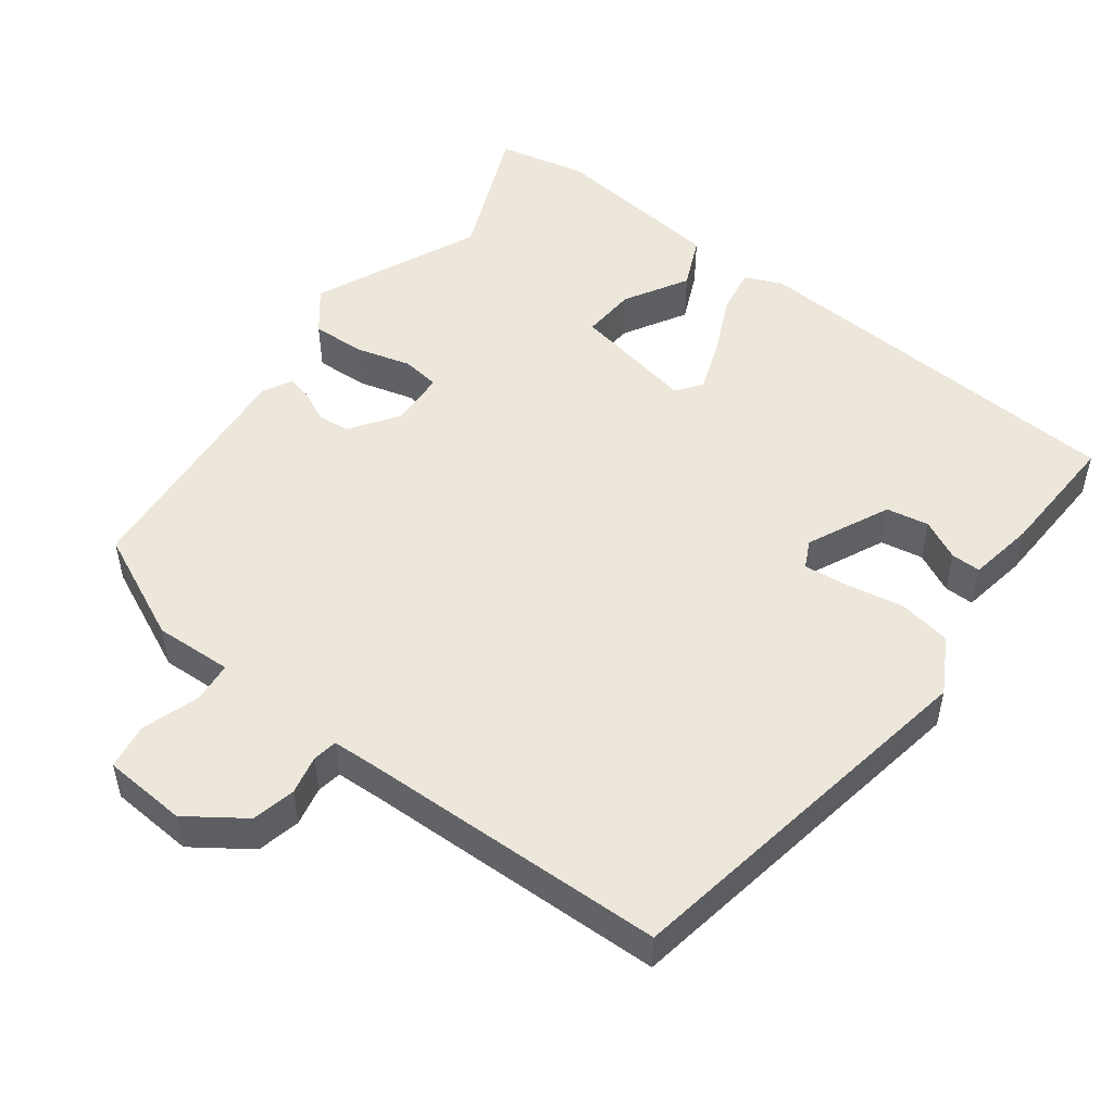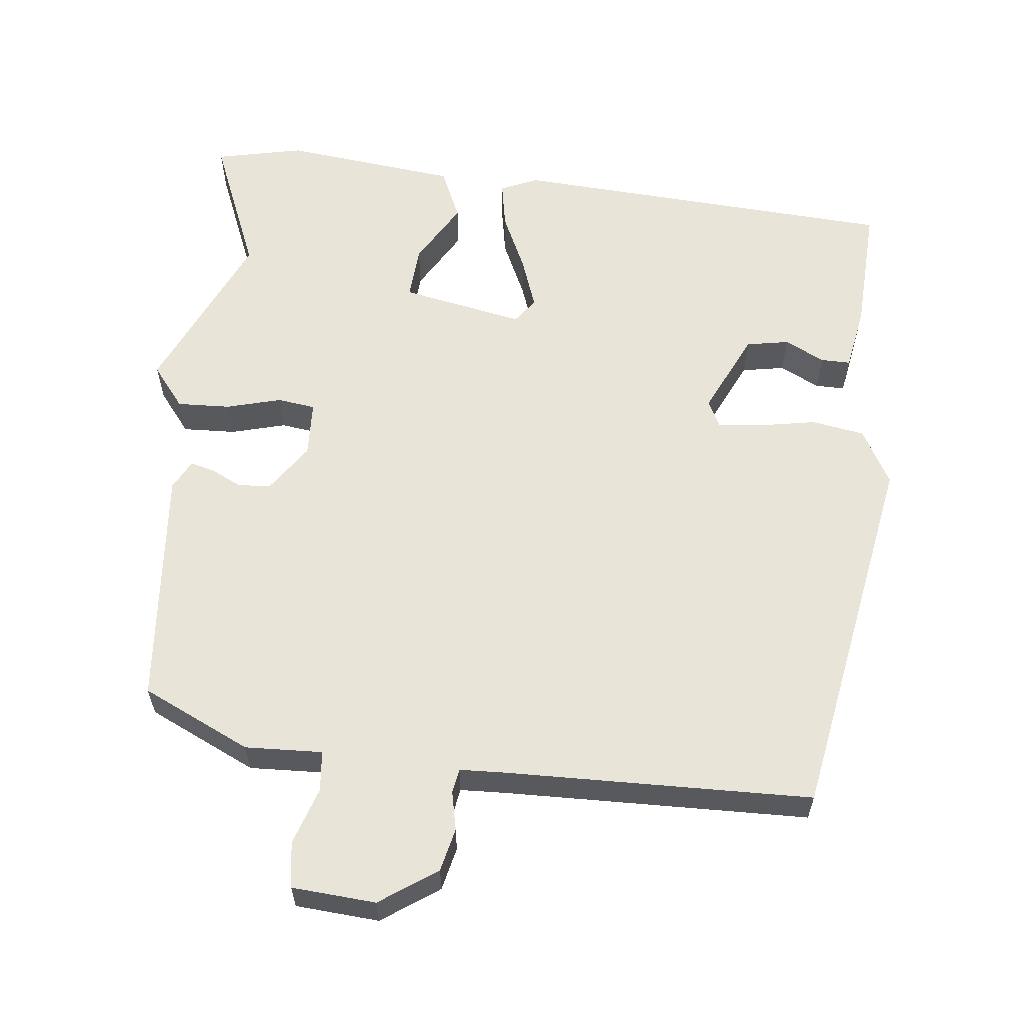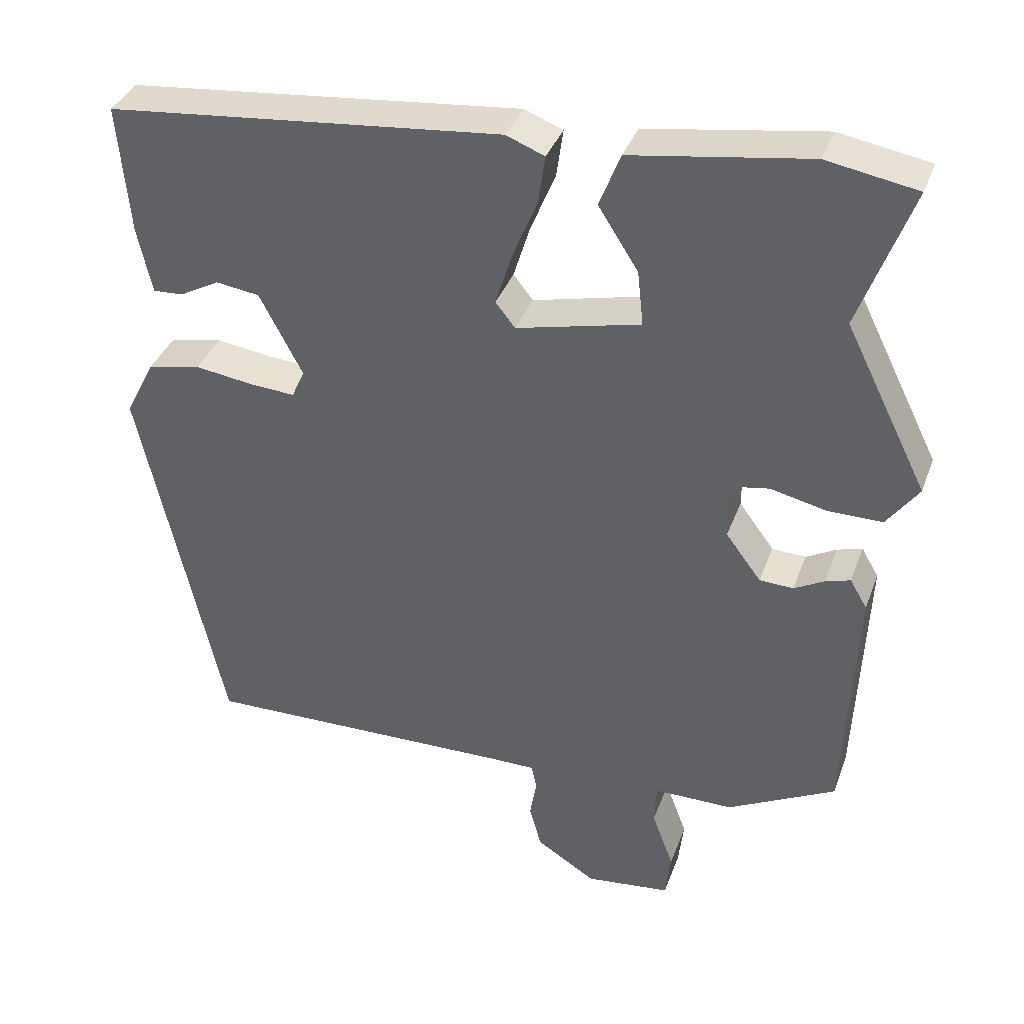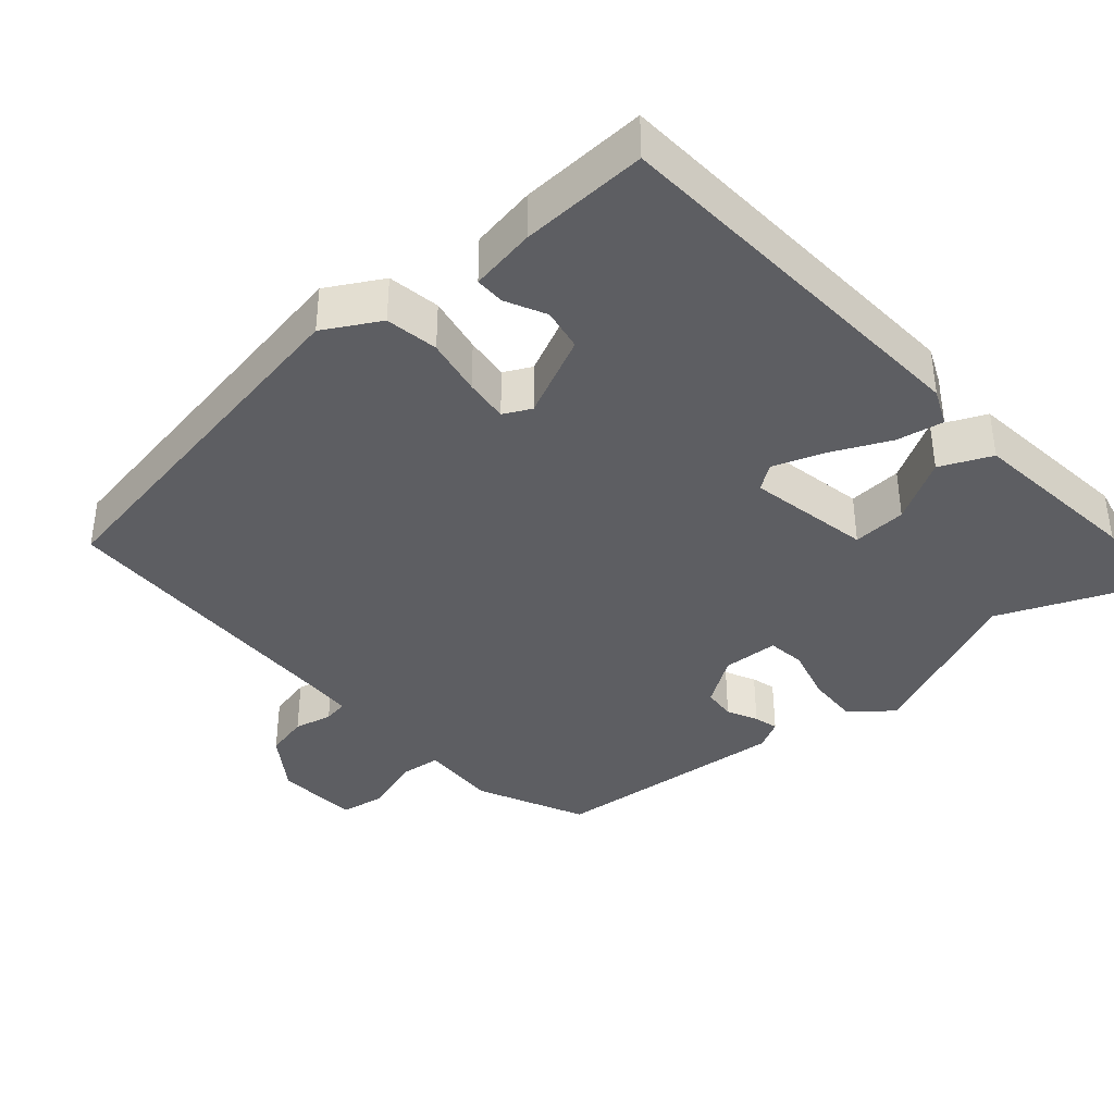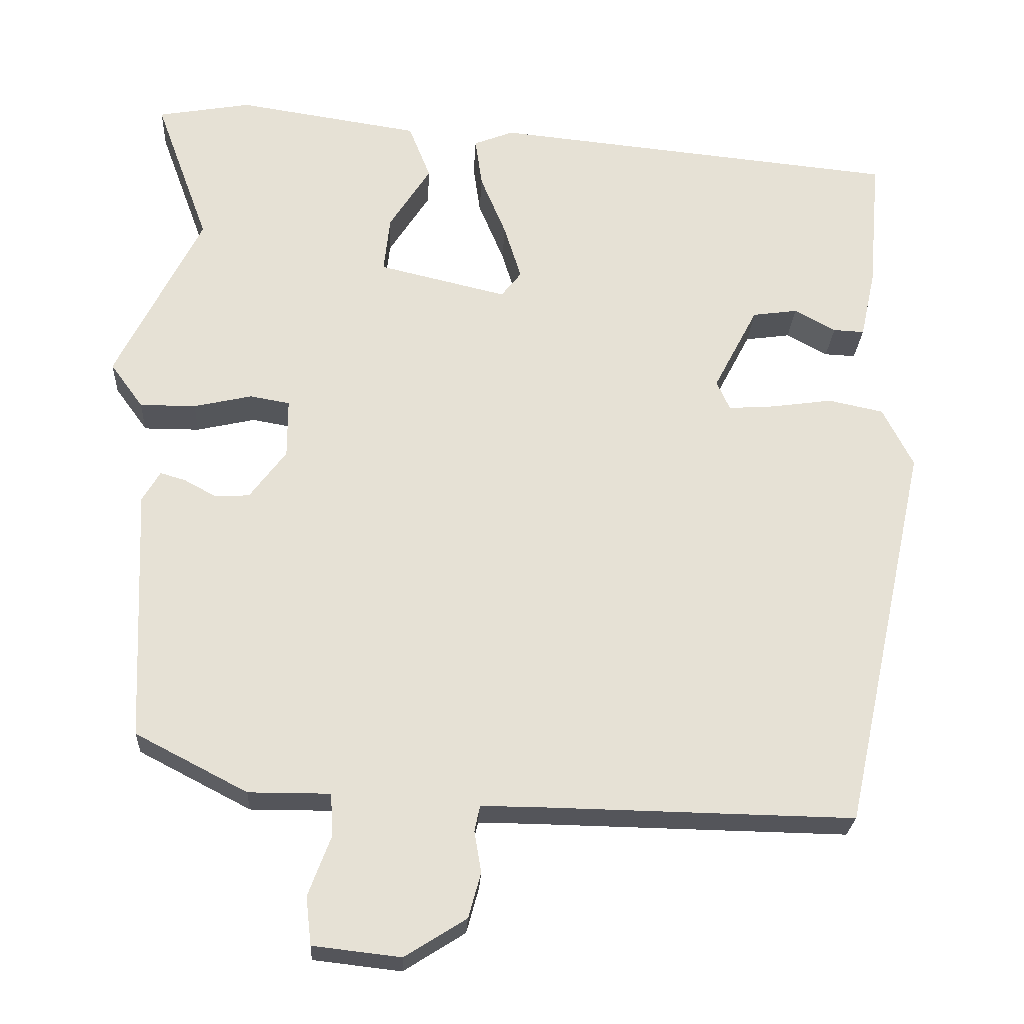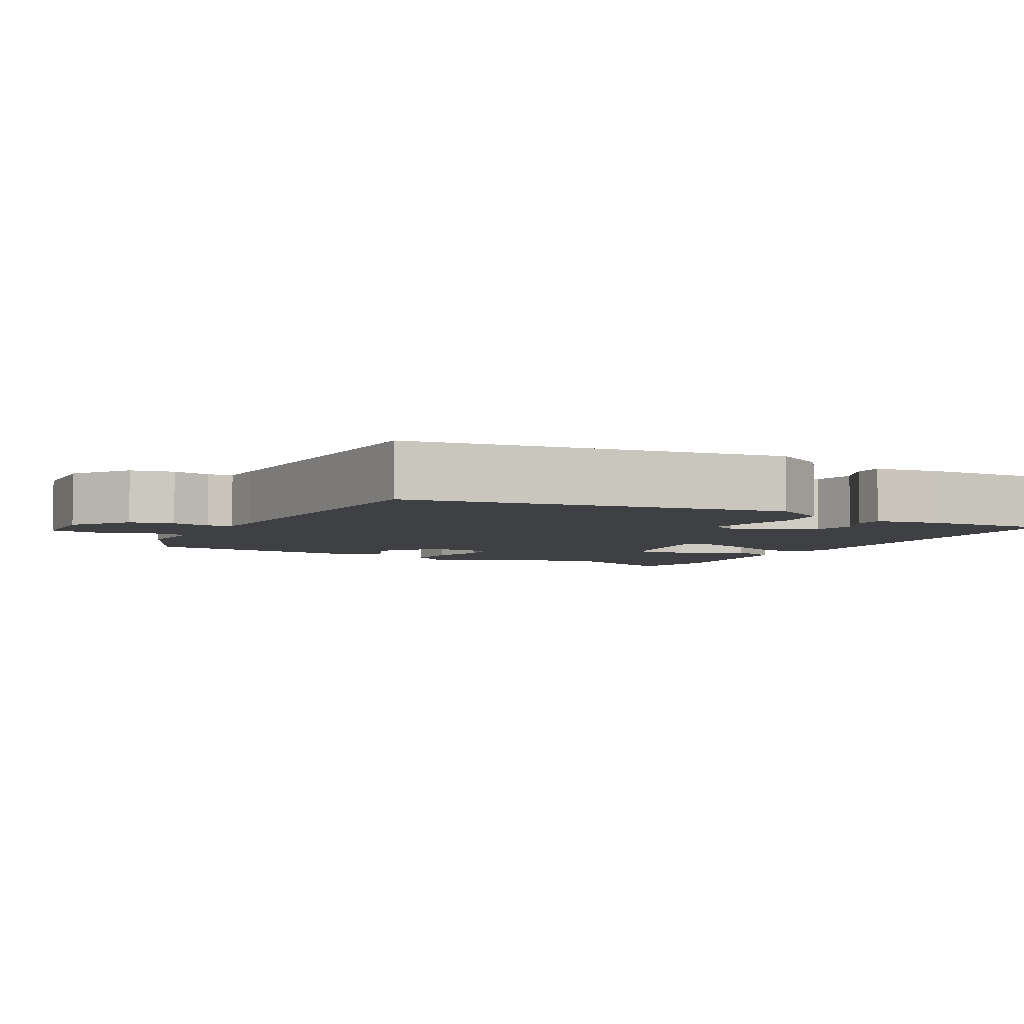
<metadata>
{"format":"obj","ext":"obj","renderer":"f3d","projection":"perspective","resolution":1024,"background":"white","views":[{"elev":50.9,"azim":-145.6,"up":"+Y"},{"elev":60.0,"azim":-176.1,"up":"+Y"},{"elev":36.8,"azim":18.9,"up":"+Z"},{"elev":-38.6,"azim":-51.5,"up":"+Y"},{"elev":-24.9,"azim":177.0,"up":"+Z"},{"elev":-4.8,"azim":-121.7,"up":"+Y"}]}
</metadata>
<code>
v 0.506 0.07 0.516
v 0.437 0.07 0.327
v 0.547 0.07 0.107
v 0.505 0.07 0.049
v 0.433 0.07 0.049
v 0.358 0.07 0.066
v 0.307 0.07 0.057
v 0.307 0.07 -0.019
v 0.354 0.07 -0.082
v 0.399 0.07 -0.084
v 0.439 0.07 -0.062
v 0.472 0.07 -0.052
v 0.495 0.07 -0.091
v 0.481 0.07 -0.418
v 0.337 0.07 -0.493
v 0.232 0.07 -0.493
v 0.229 0.07 -0.548
v 0.258 0.07 -0.625
v 0.251 0.07 -0.687
v 0.138 0.07 -0.7
v 0.059 0.07 -0.65
v 0.043 0.07 -0.592
v 0.052 0.07 -0.539
v 0.045 0.07 -0.506
v -0.016 0.07 -0.506
v -0.431 0.07 -0.514
v -0.541 0.07 -0.011
v -0.502 0.07 0.066
v -0.431 0.07 0.081
v -0.353 0.07 0.07
v -0.293 0.07 0.066
v -0.276 0.07 0.104
v -0.333 0.07 0.213
v -0.391 0.07 0.221
v -0.444 0.07 0.192
v -0.484 0.07 0.19
v -0.503 0.07 0.278
v -0.518 0.07 0.45
v 0.006 0.07 0.503
v 0.057 0.07 0.483
v 0.048 0.07 0.419
v 0.015 0.07 0.339
v -0.007 0.07 0.268
v 0.019 0.07 0.235
v 0.184 0.07 0.274
v 0.176 0.07 0.347
v 0.123 0.07 0.43
v 0.151 0.07 0.501
v 0.386 0.07 0.537
v 0.506 0 0.516
v 0.437 0 0.327
v 0.547 0 0.107
v 0.505 0 0.049
v 0.433 0 0.049
v 0.358 0 0.066
v 0.307 0 0.057
v 0.307 0 -0.019
v 0.354 0 -0.082
v 0.399 0 -0.084
v 0.439 0 -0.062
v 0.472 0 -0.052
v 0.495 0 -0.091
v 0.481 0 -0.418
v 0.337 0 -0.493
v 0.232 0 -0.493
v 0.229 0 -0.548
v 0.258 0 -0.625
v 0.251 0 -0.687
v 0.138 0 -0.7
v 0.059 0 -0.65
v 0.043 0 -0.592
v 0.052 0 -0.539
v 0.045 0 -0.506
v -0.016 0 -0.506
v -0.431 0 -0.514
v -0.541 0 -0.011
v -0.502 0 0.066
v -0.431 0 0.081
v -0.353 0 0.07
v -0.293 0 0.066
v -0.276 0 0.104
v -0.333 0 0.213
v -0.391 0 0.221
v -0.444 0 0.192
v -0.484 0 0.19
v -0.503 0 0.278
v -0.518 0 0.45
v 0.006 0 0.503
v 0.057 0 0.483
v 0.048 0 0.419
v 0.015 0 0.339
v -0.007 0 0.268
v 0.019 0 0.235
v 0.184 0 0.274
v 0.176 0 0.347
v 0.123 0 0.43
v 0.151 0 0.501
v 0.386 0 0.537
f 49 1 2
f 48 49 2
f 47 48 2
f 46 47 2
f 4 5 6
f 3 4 6
f 2 3 6
f 46 2 6
f 45 46 6
f 44 45 6 7
f 40 41 42
f 39 40 42
f 38 39 42
f 37 38 42
f 37 42 43
f 34 35 36 37
f 37 43 44
f 34 37 44
f 33 34 44
f 28 29 30
f 27 28 30
f 26 27 30
f 25 26 30
f 24 25 30 31
f 21 22 23
f 20 21 23
f 19 20 23
f 18 19 23
f 17 18 23
f 16 17 23 24
f 14 15 16
f 13 14 16
f 12 13 16
f 11 12 16
f 10 11 16
f 9 10 16 24
f 24 31 32
f 9 24 32
f 8 9 32
f 32 33 44
f 8 32 44
f 7 8 44
f 51 50 98
f 51 98 97
f 51 97 96
f 51 96 95
f 55 54 53
f 55 53 52
f 55 52 51
f 55 51 95
f 55 95 94
f 56 55 94 93
f 91 90 89
f 91 89 88
f 91 88 87
f 91 87 86
f 92 91 86
f 86 85 84 83
f 93 92 86
f 93 86 83
f 93 83 82
f 79 78 77
f 79 77 76
f 79 76 75
f 79 75 74
f 80 79 74 73
f 72 71 70
f 72 70 69
f 72 69 68
f 72 68 67
f 72 67 66
f 73 72 66 65
f 65 64 63
f 65 63 62
f 65 62 61
f 65 61 60
f 65 60 59
f 73 65 59 58
f 81 80 73
f 81 73 58
f 81 58 57
f 93 82 81
f 93 81 57
f 93 57 56
f 1 50 51 2
f 2 51 52 3
f 3 52 53 4
f 4 53 54 5
f 5 54 55 6
f 6 55 56 7
f 7 56 57 8
f 8 57 58 9
f 9 58 59 10
f 10 59 60 11
f 11 60 61 12
f 12 61 62 13
f 13 62 63 14
f 14 63 64 15
f 15 64 65 16
f 16 65 66 17
f 17 66 67 18
f 18 67 68 19
f 19 68 69 20
f 20 69 70 21
f 21 70 71 22
f 22 71 72 23
f 23 72 73 24
f 24 73 74 25
f 25 74 75 26
f 26 75 76 27
f 27 76 77 28
f 28 77 78 29
f 29 78 79 30
f 30 79 80 31
f 31 80 81 32
f 32 81 82 33
f 33 82 83 34
f 34 83 84 35
f 35 84 85 36
f 36 85 86 37
f 37 86 87 38
f 38 87 88 39
f 39 88 89 40
f 40 89 90 41
f 41 90 91 42
f 42 91 92 43
f 43 92 93 44
f 44 93 94 45
f 45 94 95 46
f 46 95 96 47
f 47 96 97 48
f 48 97 98 49
f 49 98 50 1

</code>
